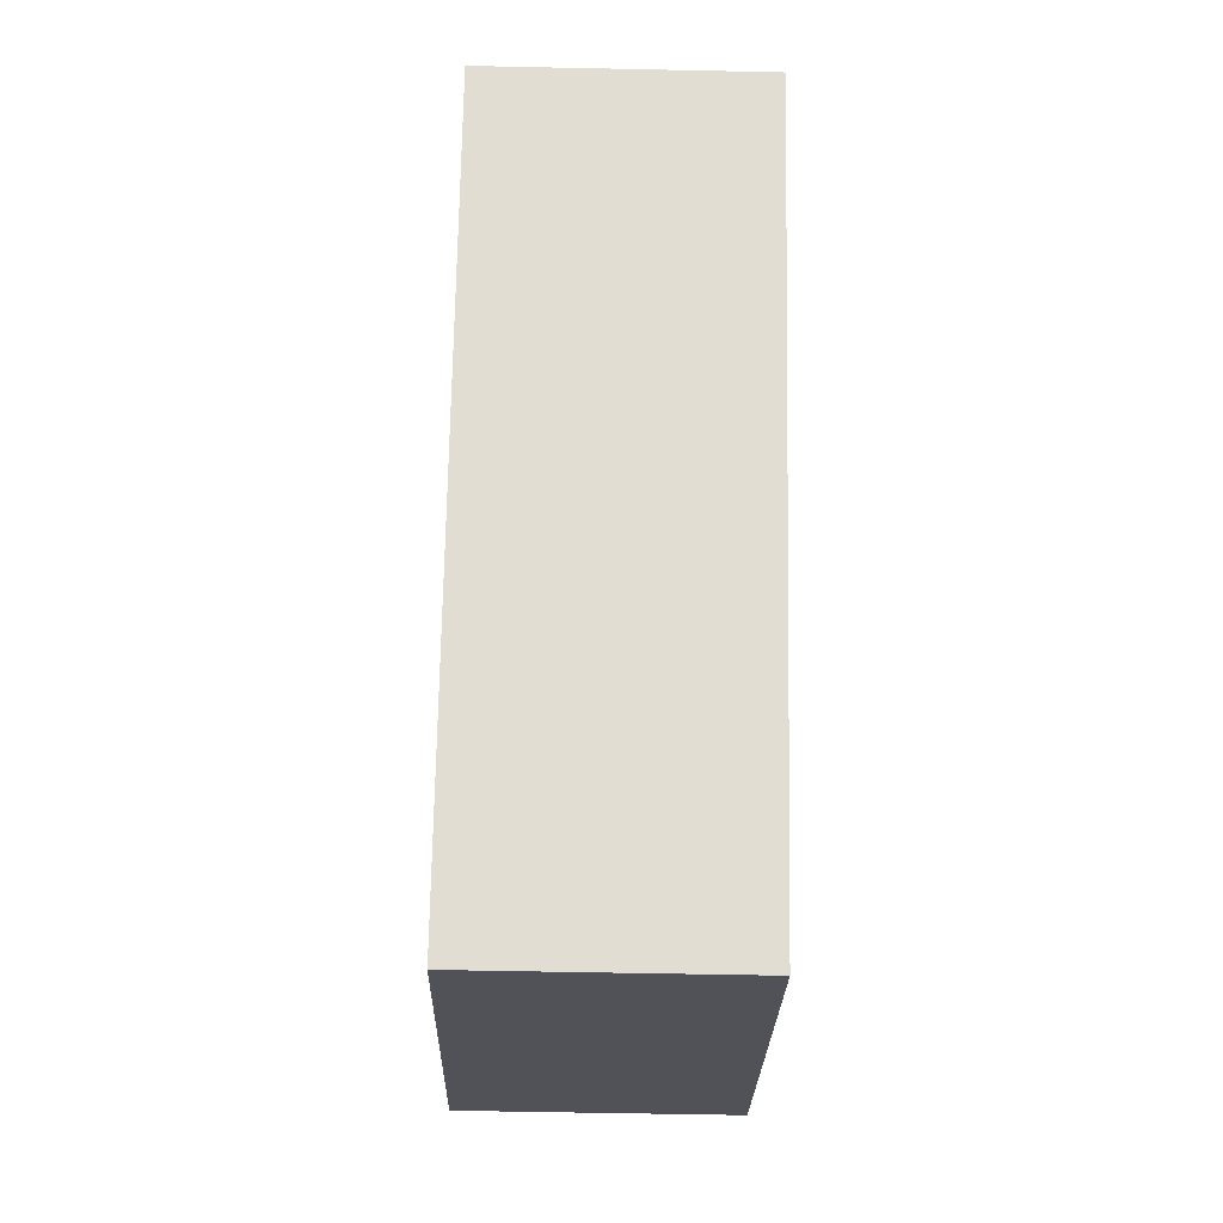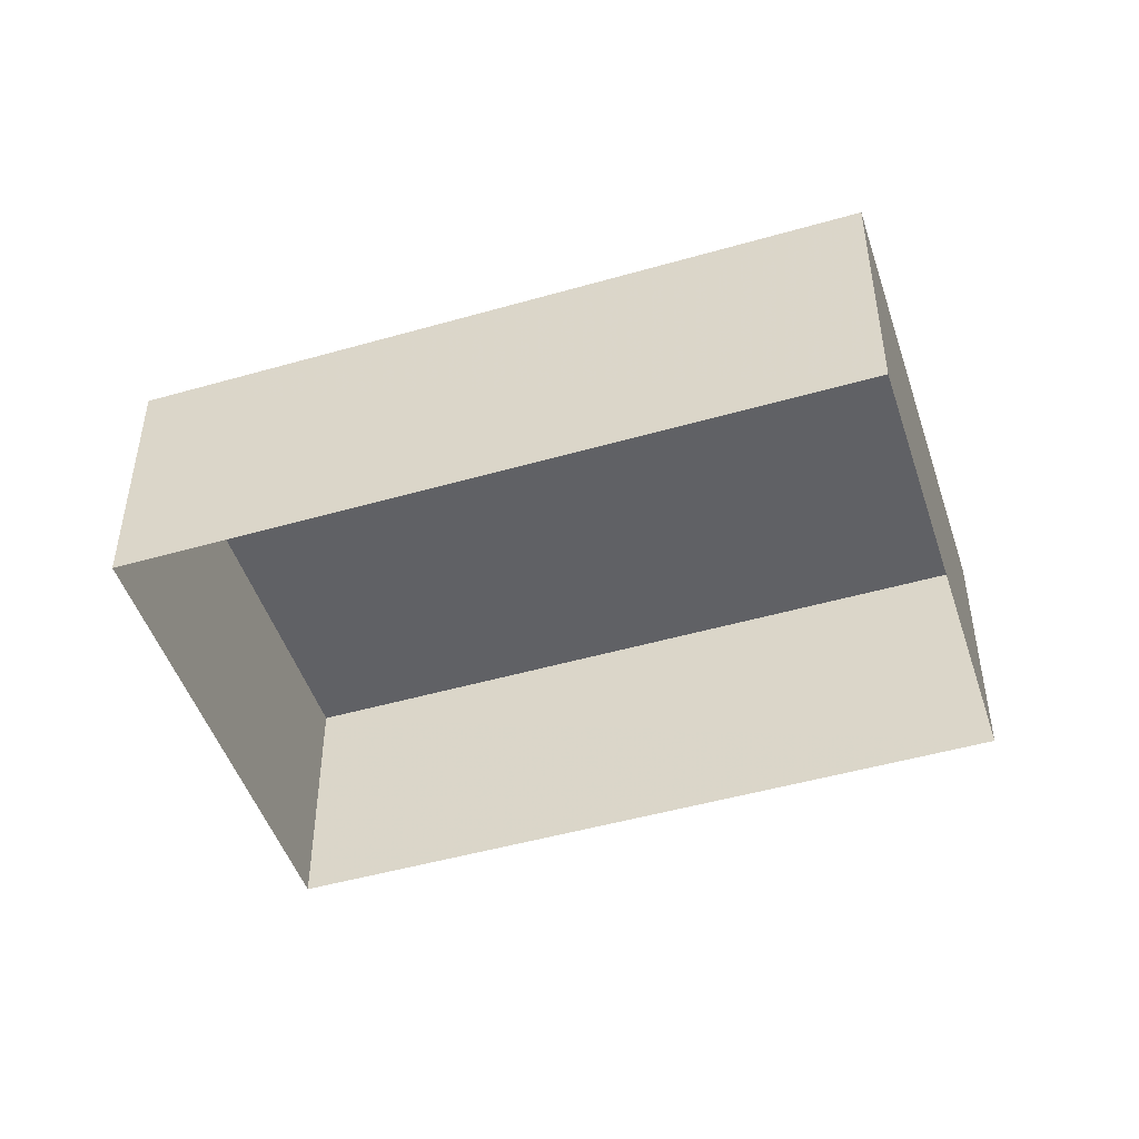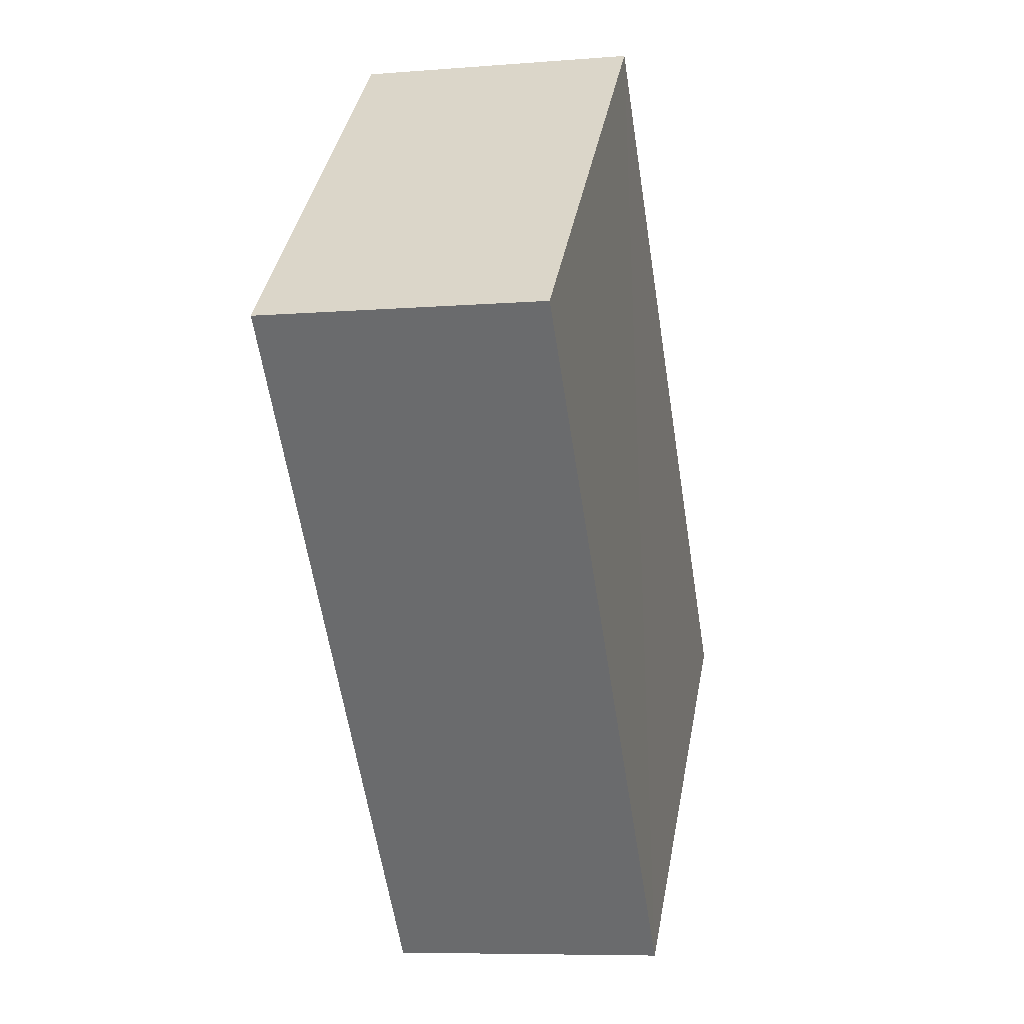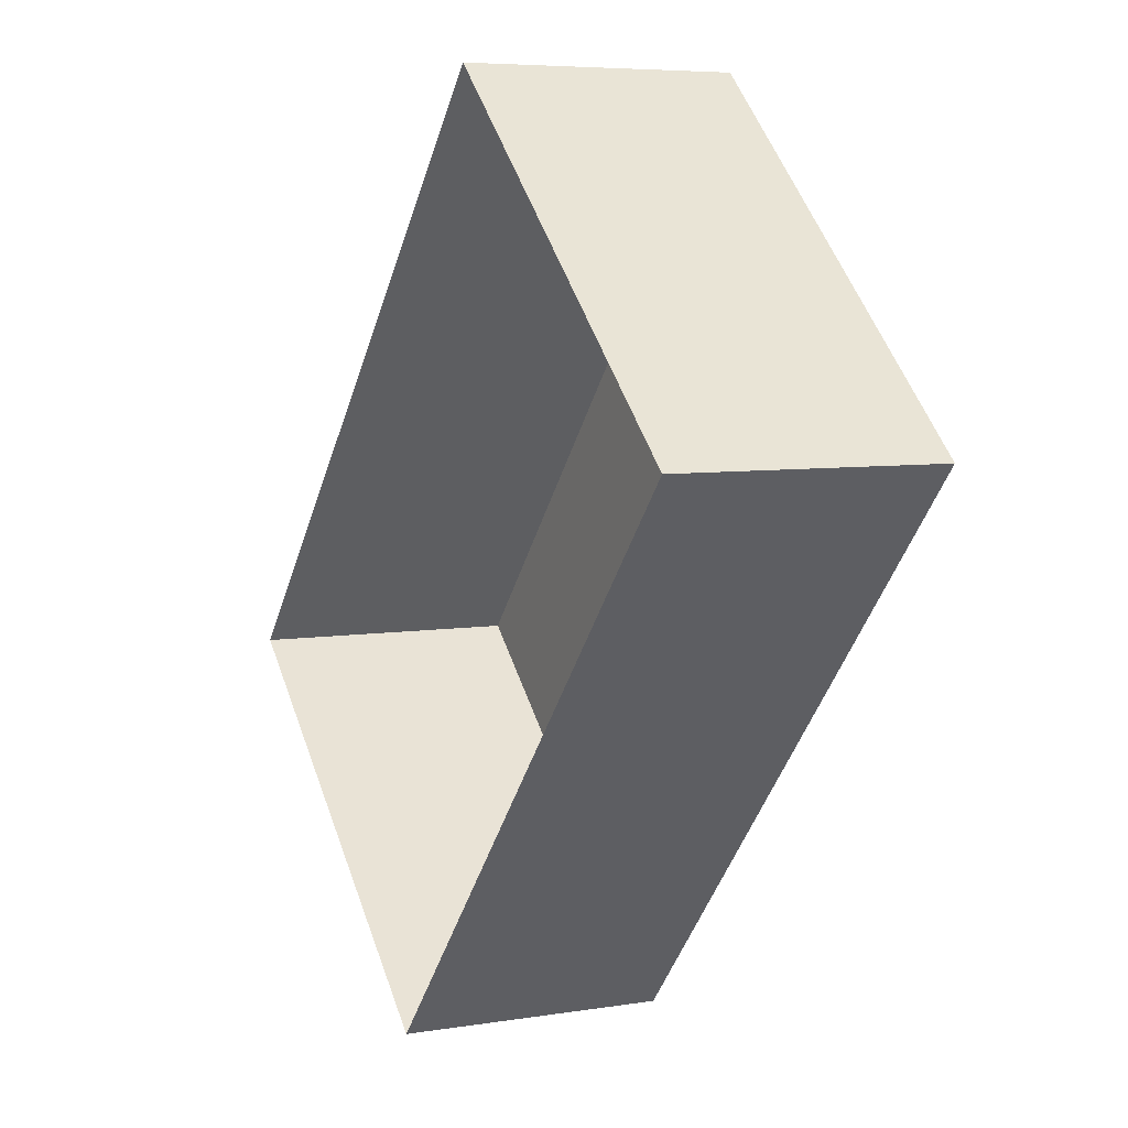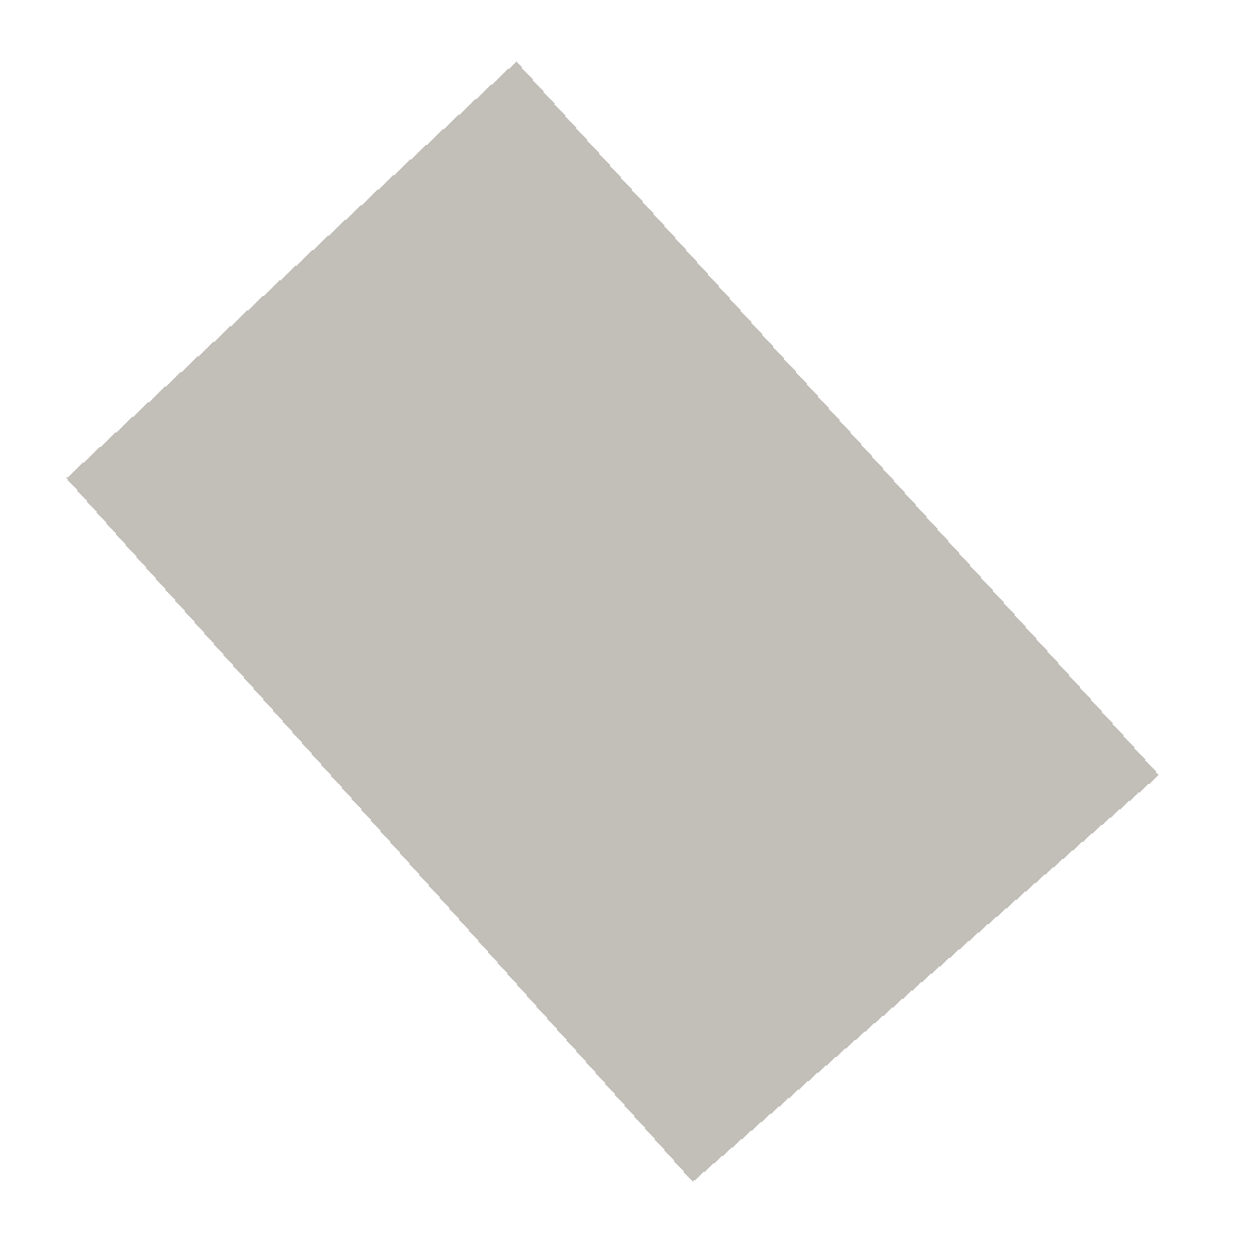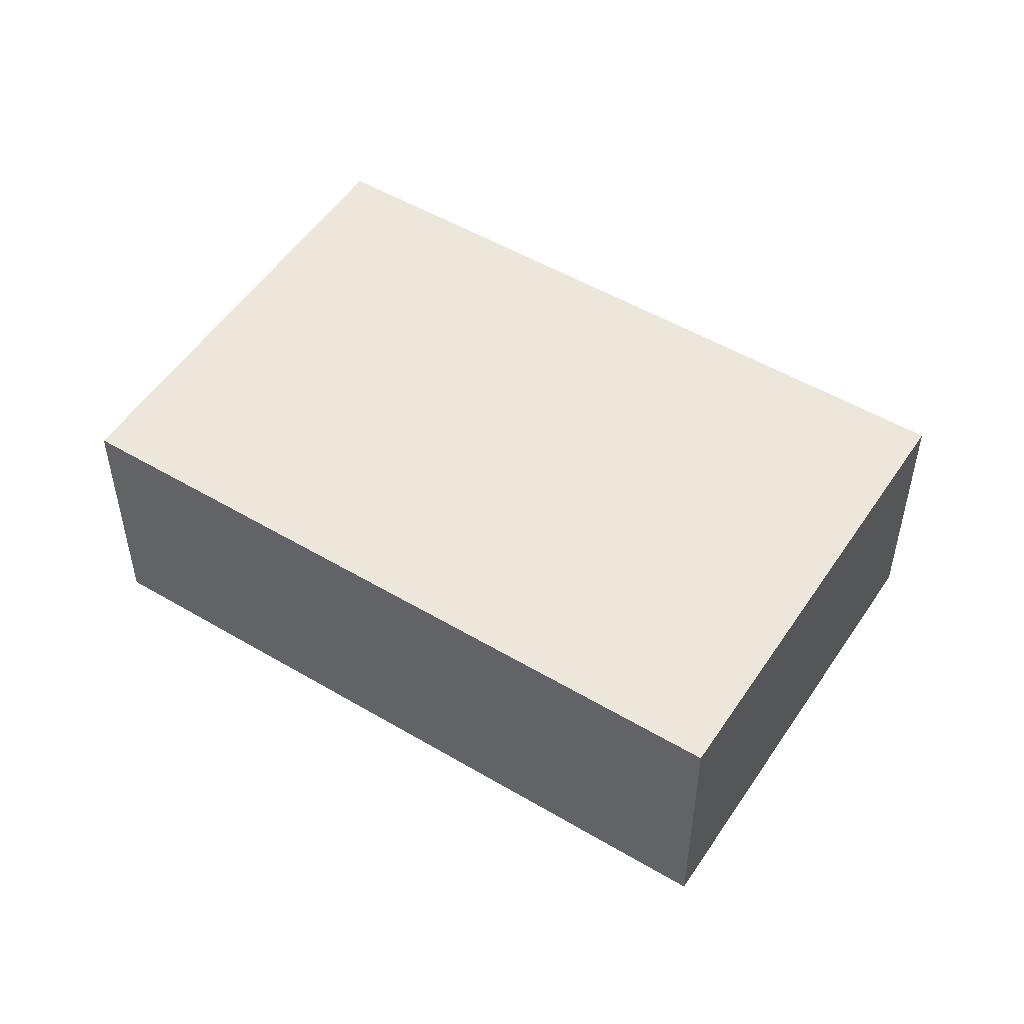
<metadata>
{"format":"obj","ext":"obj","renderer":"f3d","projection":"perspective","resolution":1024,"background":"white","views":[{"elev":-63.4,"azim":-91.5,"up":"+Y"},{"elev":-48.4,"azim":-30.2,"up":"+Z"},{"elev":-7.6,"azim":-77.2,"up":"+Y"},{"elev":6.2,"azim":-116.0,"up":"+Y"},{"elev":2.3,"azim":4.1,"up":"+Y"},{"elev":51.8,"azim":164.6,"up":"+Z"}]}
</metadata>
<code>
v -3.14e+05 3.932e+04 27.61
v -3.14e+05 3.933e+04 27.61
v -3.14e+05 3.933e+04 27.61
v -3.141e+05 3.933e+04 27.61
v -3.14e+05 3.933e+04 30.53
v -3.14e+05 3.932e+04 30.53
v -3.14e+05 3.933e+04 30.53
v -3.141e+05 3.933e+04 30.53
f 1 2 3
f 1 4 2
f 5 6 7
f 5 8 6
f 8 4 1
f 6 8 1
f 5 3 2
f 5 7 3
f 7 1 3
f 7 6 1
f 5 2 4
f 8 5 4

</code>
